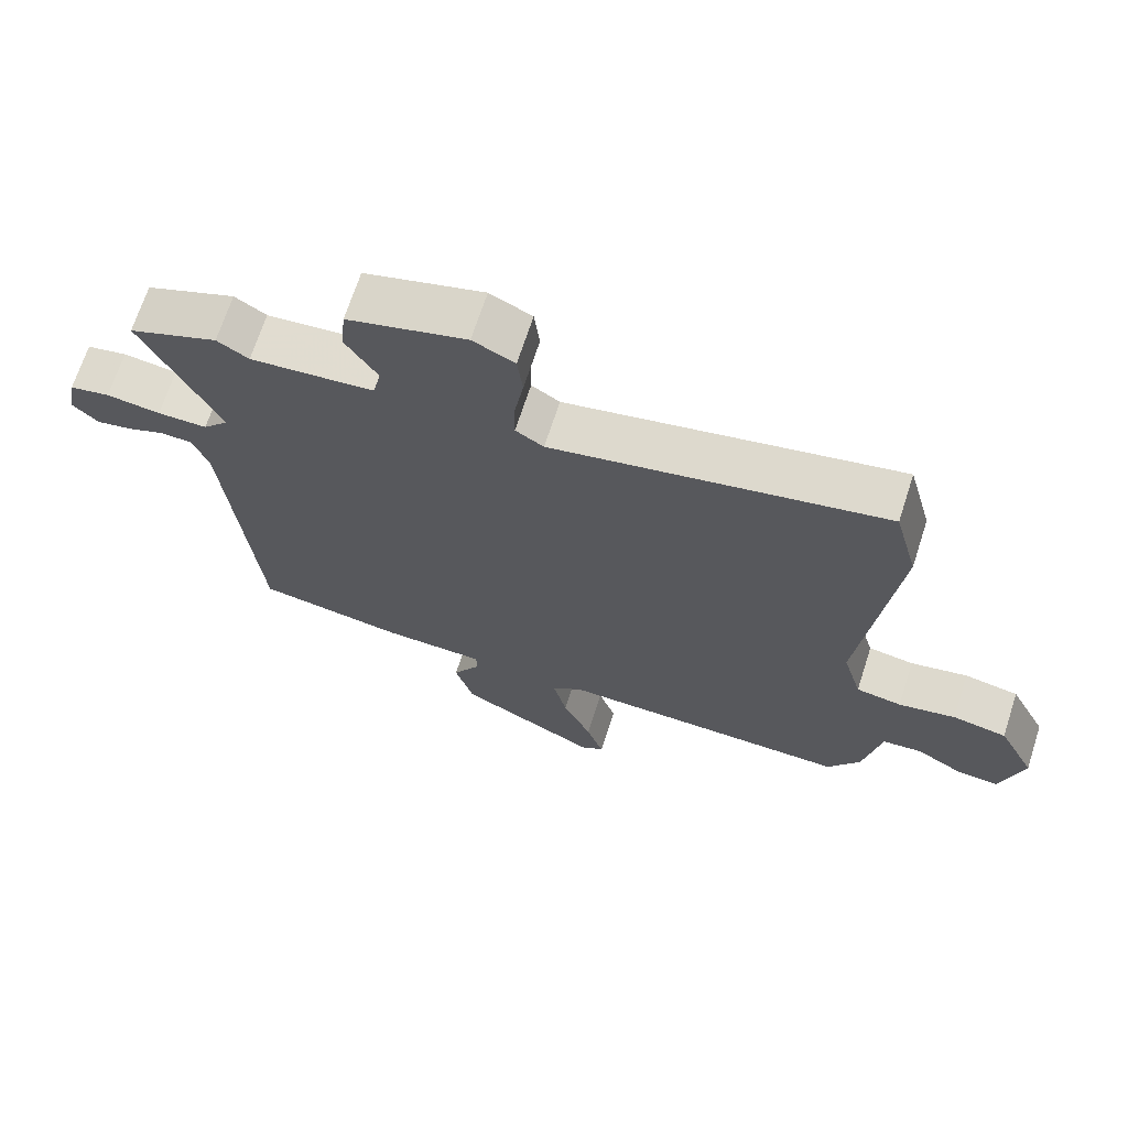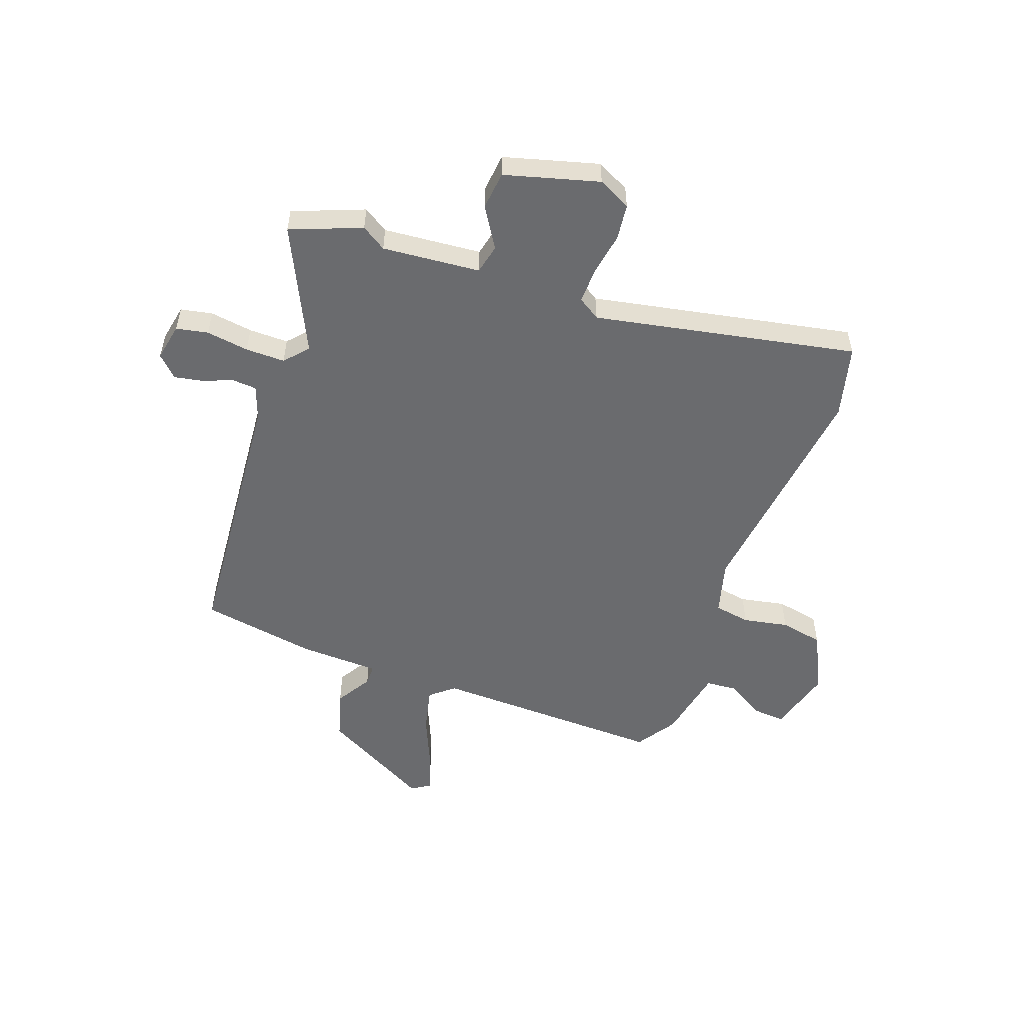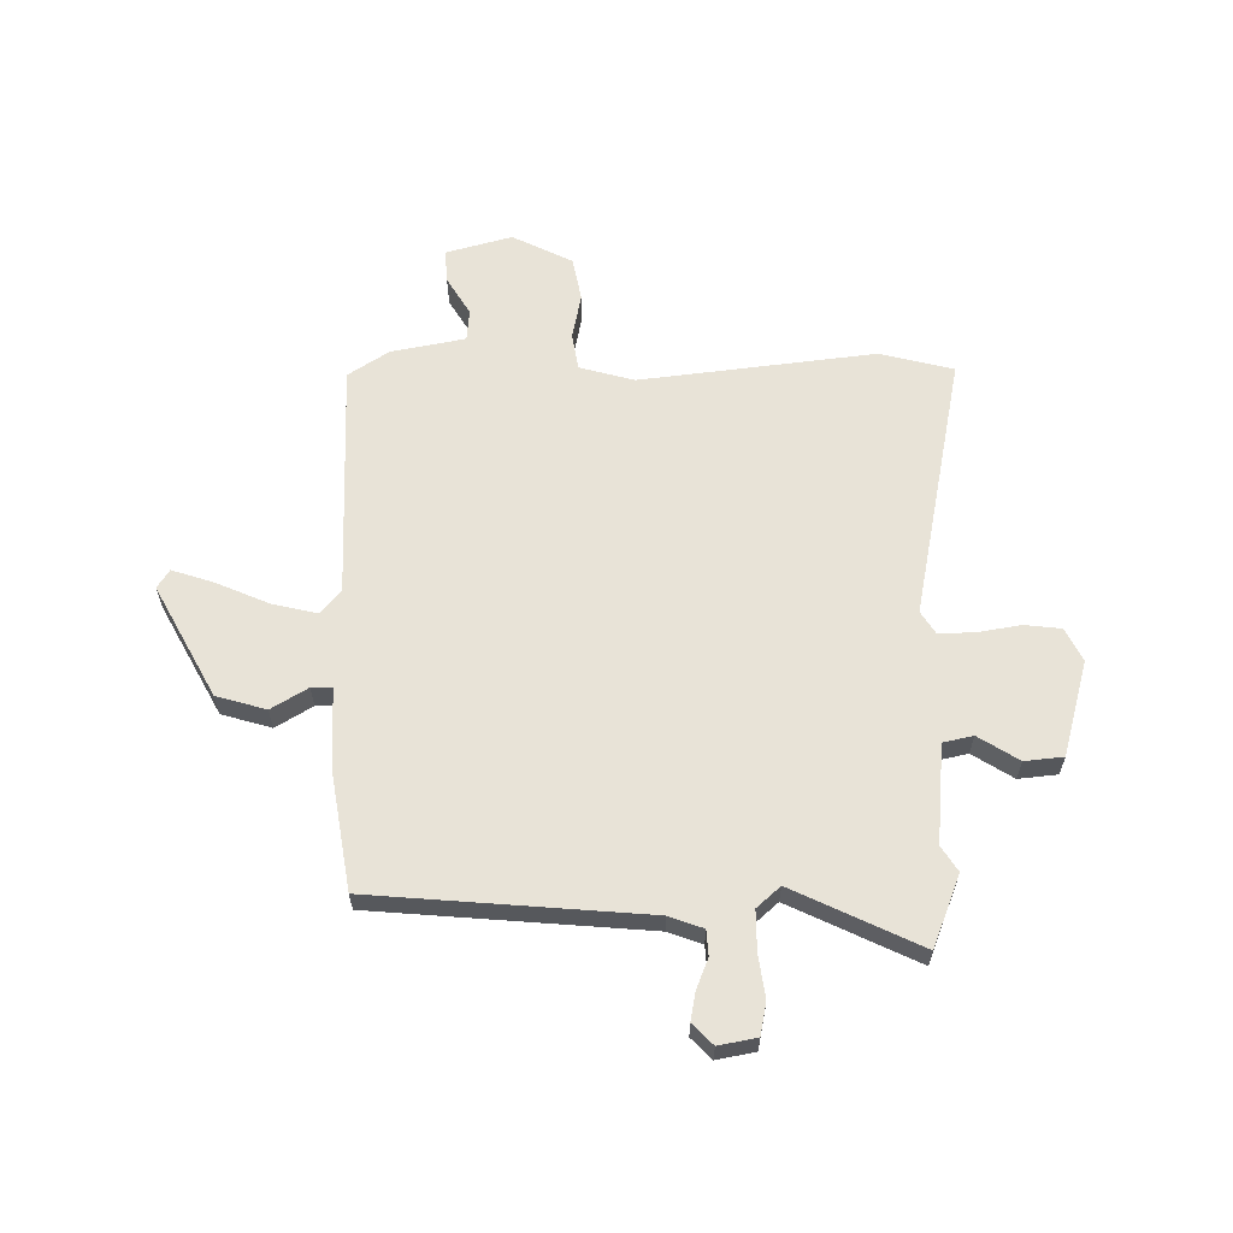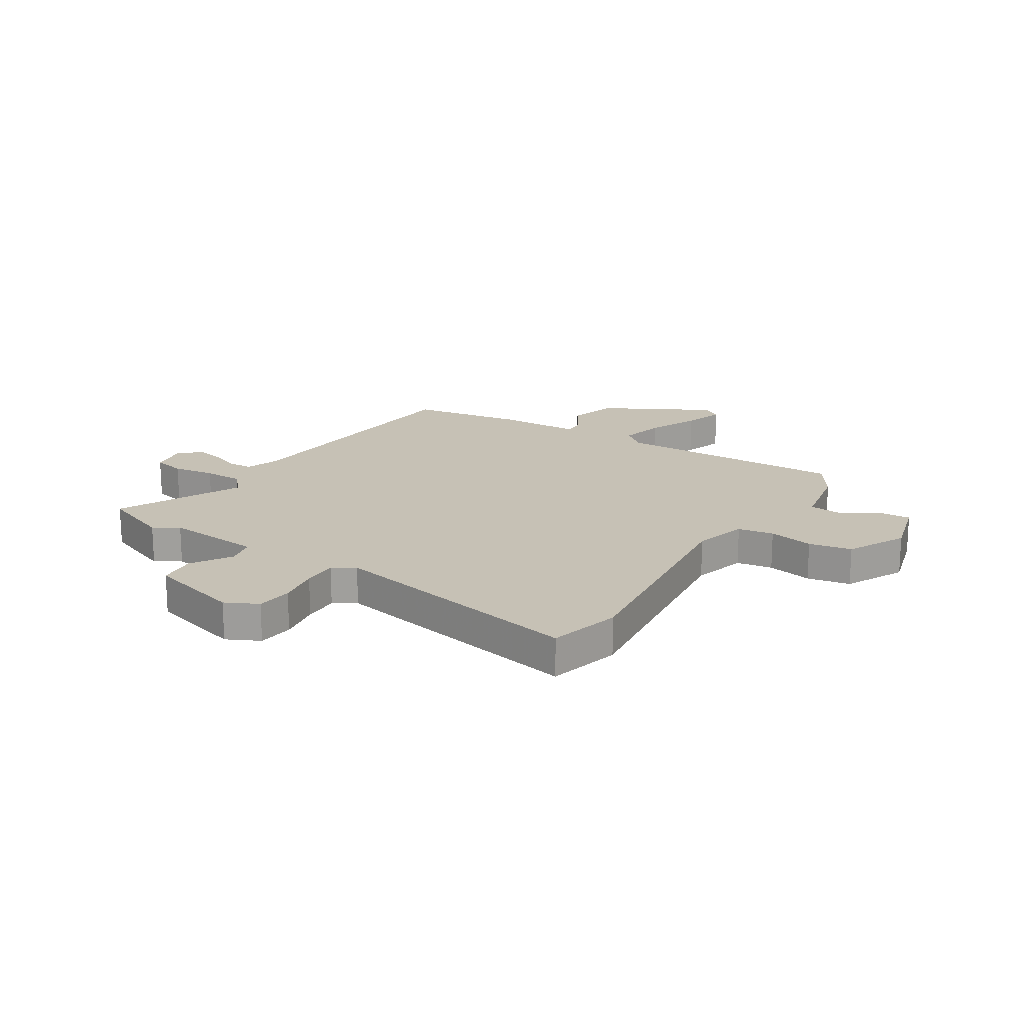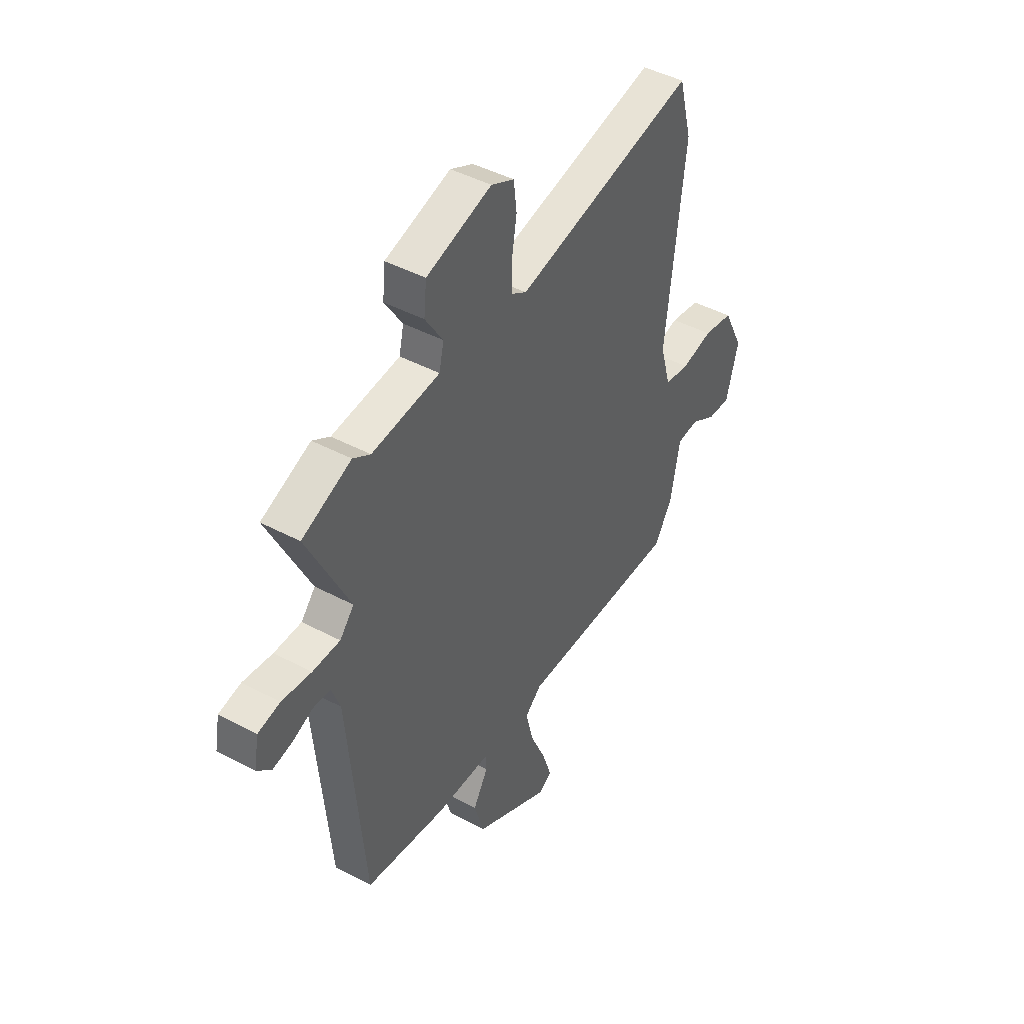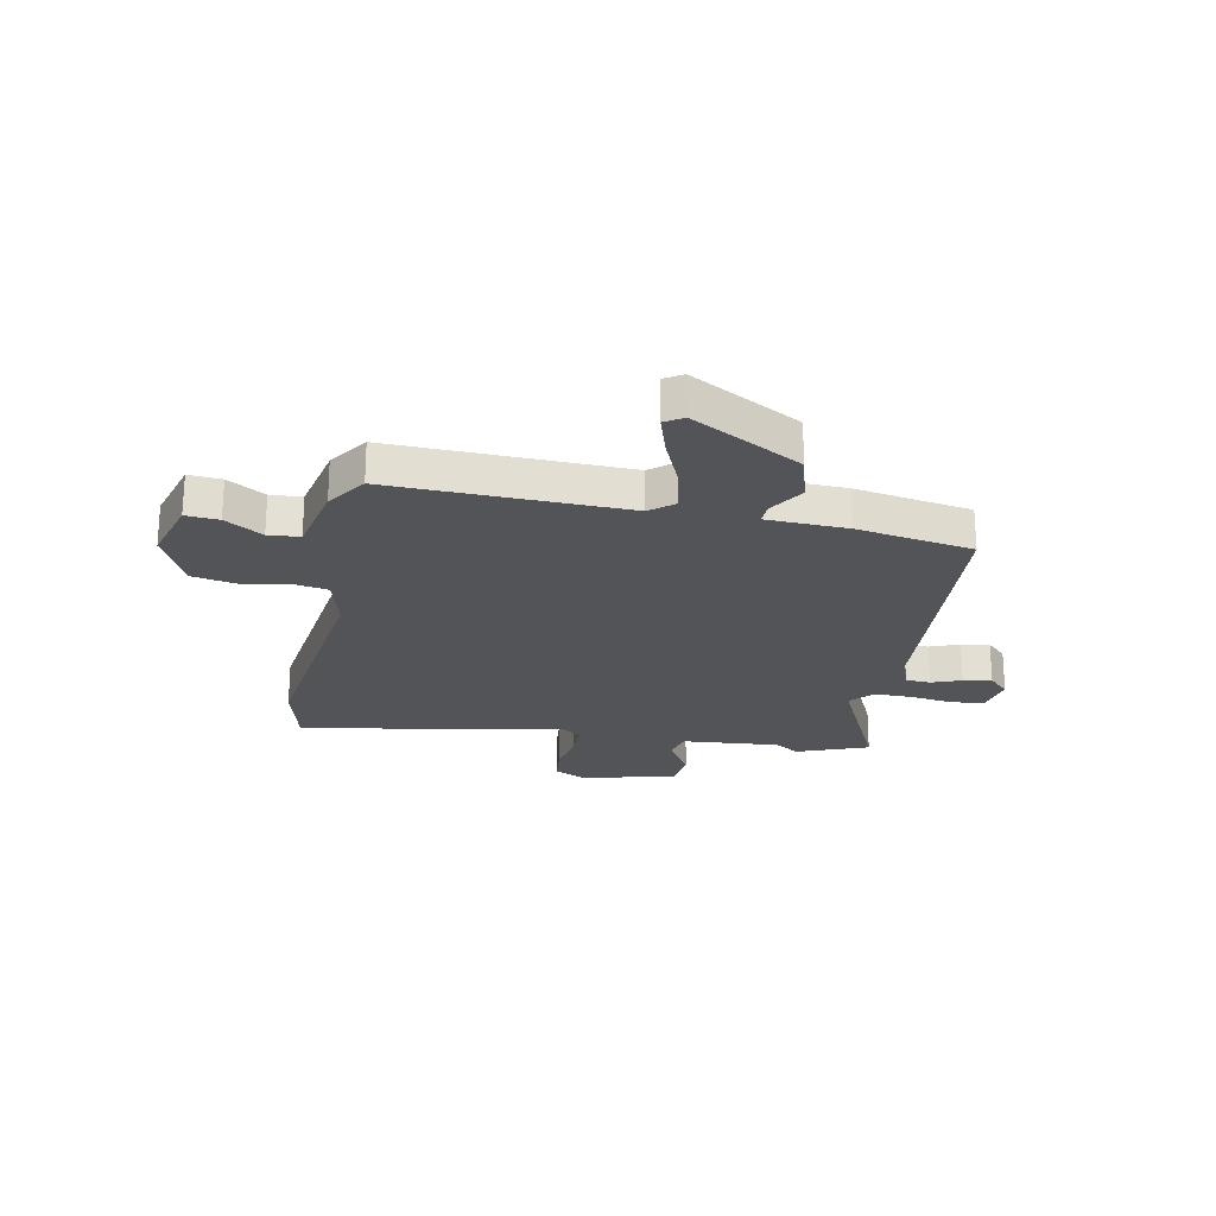
<metadata>
{"format":"obj","ext":"obj","renderer":"f3d","projection":"perspective","resolution":1024,"background":"white","views":[{"elev":68.7,"azim":17.9,"up":"+Z"},{"elev":-53.4,"azim":-20.2,"up":"+Y"},{"elev":62.0,"azim":-90.8,"up":"+Y"},{"elev":18.8,"azim":32.2,"up":"+Y"},{"elev":45.0,"azim":-58.4,"up":"+Z"},{"elev":-23.2,"azim":168.2,"up":"+Y"}]}
</metadata>
<code>
v -0.605 0.07 0.458
v -0.474 0.07 0.51
v -0.428 0.07 0.481
v -0.247 0.07 0.498
v -0.235 0.07 0.553
v -0.282 0.07 0.627
v -0.275 0.07 0.698
v -0.101 0.07 0.747
v -0.04 0.07 0.717
v -0.032 0.07 0.65
v -0.045 0.07 0.571
v -0.046 0.07 0.505
v -0.005 0.07 0.479
v 0.48 0.07 0.577
v 0.515 0.07 0.443
v 0.465 0.07 0.011
v 0.493 0.07 -0.089
v 0.56 0.07 -0.1
v 0.644 0.07 -0.083
v 0.724 0.07 -0.098
v 0.779 0.07 -0.208
v 0.746 0.07 -0.329
v 0.685 0.07 -0.325
v 0.615 0.07 -0.283
v 0.557 0.07 -0.288
v 0.531 0.07 -0.424
v 0.483 0.07 -0.498
v 0.05 0.07 -0.49
v 0.006 0.07 -0.527
v 0.026 0.07 -0.61
v 0.068 0.07 -0.706
v 0.093 0.07 -0.782
v 0.059 0.07 -0.804
v -0.145 0.07 -0.694
v -0.172 0.07 -0.603
v -0.132 0.07 -0.536
v -0.132 0.07 -0.498
v -0.281 0.07 -0.494
v -0.497 0.07 -0.459
v -0.541 0.07 0.042
v -0.564 0.07 0.104
v -0.61 0.07 0.107
v -0.665 0.07 0.085
v -0.717 0.07 0.075
v -0.755 0.07 0.112
v -0.742 0.07 0.182
v -0.683 0.07 0.194
v -0.604 0.07 0.183
v -0.531 0.07 0.183
v -0.493 0.07 0.226
v -0.605 0 0.458
v -0.474 0 0.51
v -0.428 0 0.481
v -0.247 0 0.498
v -0.235 0 0.553
v -0.282 0 0.627
v -0.275 0 0.698
v -0.101 0 0.747
v -0.04 0 0.717
v -0.032 0 0.65
v -0.045 0 0.571
v -0.046 0 0.505
v -0.005 0 0.479
v 0.48 0 0.577
v 0.515 0 0.443
v 0.465 0 0.011
v 0.493 0 -0.089
v 0.56 0 -0.1
v 0.644 0 -0.083
v 0.724 0 -0.098
v 0.779 0 -0.208
v 0.746 0 -0.329
v 0.685 0 -0.325
v 0.615 0 -0.283
v 0.557 0 -0.288
v 0.531 0 -0.424
v 0.483 0 -0.498
v 0.05 0 -0.49
v 0.006 0 -0.527
v 0.026 0 -0.61
v 0.068 0 -0.706
v 0.093 0 -0.782
v 0.059 0 -0.804
v -0.145 0 -0.694
v -0.172 0 -0.603
v -0.132 0 -0.536
v -0.132 0 -0.498
v -0.281 0 -0.494
v -0.497 0 -0.459
v -0.541 0 0.042
v -0.564 0 0.104
v -0.61 0 0.107
v -0.665 0 0.085
v -0.717 0 0.075
v -0.755 0 0.112
v -0.742 0 0.182
v -0.683 0 0.194
v -0.604 0 0.183
v -0.531 0 0.183
v -0.493 0 0.226
f 46 47 48
f 45 46 48
f 44 45 48
f 43 44 48
f 42 43 48
f 41 42 48 49
f 40 41 49 50
f 39 40 50
f 38 39 50
f 37 38 50
f 34 35 36
f 33 34 36
f 32 33 36
f 31 32 36
f 30 31 36
f 29 30 36 37
f 1 2 3
f 50 1 3
f 37 50 3
f 29 37 3
f 28 29 3
f 28 3 4
f 27 28 4
f 26 27 4
f 25 26 4
f 22 23 24
f 21 22 24
f 20 21 24
f 19 20 24
f 18 19 24
f 17 18 24 25
f 13 14 15 16
f 12 13 16 17
f 9 10 11
f 8 9 11
f 7 8 11
f 6 7 11
f 5 6 11
f 5 11 12
f 12 17 25
f 5 12 25
f 4 5 25
f 98 97 96
f 98 96 95
f 98 95 94
f 98 94 93
f 98 93 92
f 99 98 92 91
f 100 99 91 90
f 100 90 89
f 100 89 88
f 100 88 87
f 86 85 84
f 86 84 83
f 86 83 82
f 86 82 81
f 86 81 80
f 87 86 80 79
f 53 52 51
f 53 51 100
f 53 100 87
f 53 87 79
f 53 79 78
f 54 53 78
f 54 78 77
f 54 77 76
f 54 76 75
f 74 73 72
f 74 72 71
f 74 71 70
f 74 70 69
f 74 69 68
f 75 74 68 67
f 66 65 64 63
f 67 66 63 62
f 61 60 59
f 61 59 58
f 61 58 57
f 61 57 56
f 61 56 55
f 62 61 55
f 75 67 62
f 75 62 55
f 75 55 54
f 1 51 52 2
f 2 52 53 3
f 3 53 54 4
f 4 54 55 5
f 5 55 56 6
f 6 56 57 7
f 7 57 58 8
f 8 58 59 9
f 9 59 60 10
f 10 60 61 11
f 11 61 62 12
f 12 62 63 13
f 13 63 64 14
f 14 64 65 15
f 15 65 66 16
f 16 66 67 17
f 17 67 68 18
f 18 68 69 19
f 19 69 70 20
f 20 70 71 21
f 21 71 72 22
f 22 72 73 23
f 23 73 74 24
f 24 74 75 25
f 25 75 76 26
f 26 76 77 27
f 27 77 78 28
f 28 78 79 29
f 29 79 80 30
f 30 80 81 31
f 31 81 82 32
f 32 82 83 33
f 33 83 84 34
f 34 84 85 35
f 35 85 86 36
f 36 86 87 37
f 37 87 88 38
f 38 88 89 39
f 39 89 90 40
f 40 90 91 41
f 41 91 92 42
f 42 92 93 43
f 43 93 94 44
f 44 94 95 45
f 45 95 96 46
f 46 96 97 47
f 47 97 98 48
f 48 98 99 49
f 49 99 100 50
f 50 100 51 1

</code>
